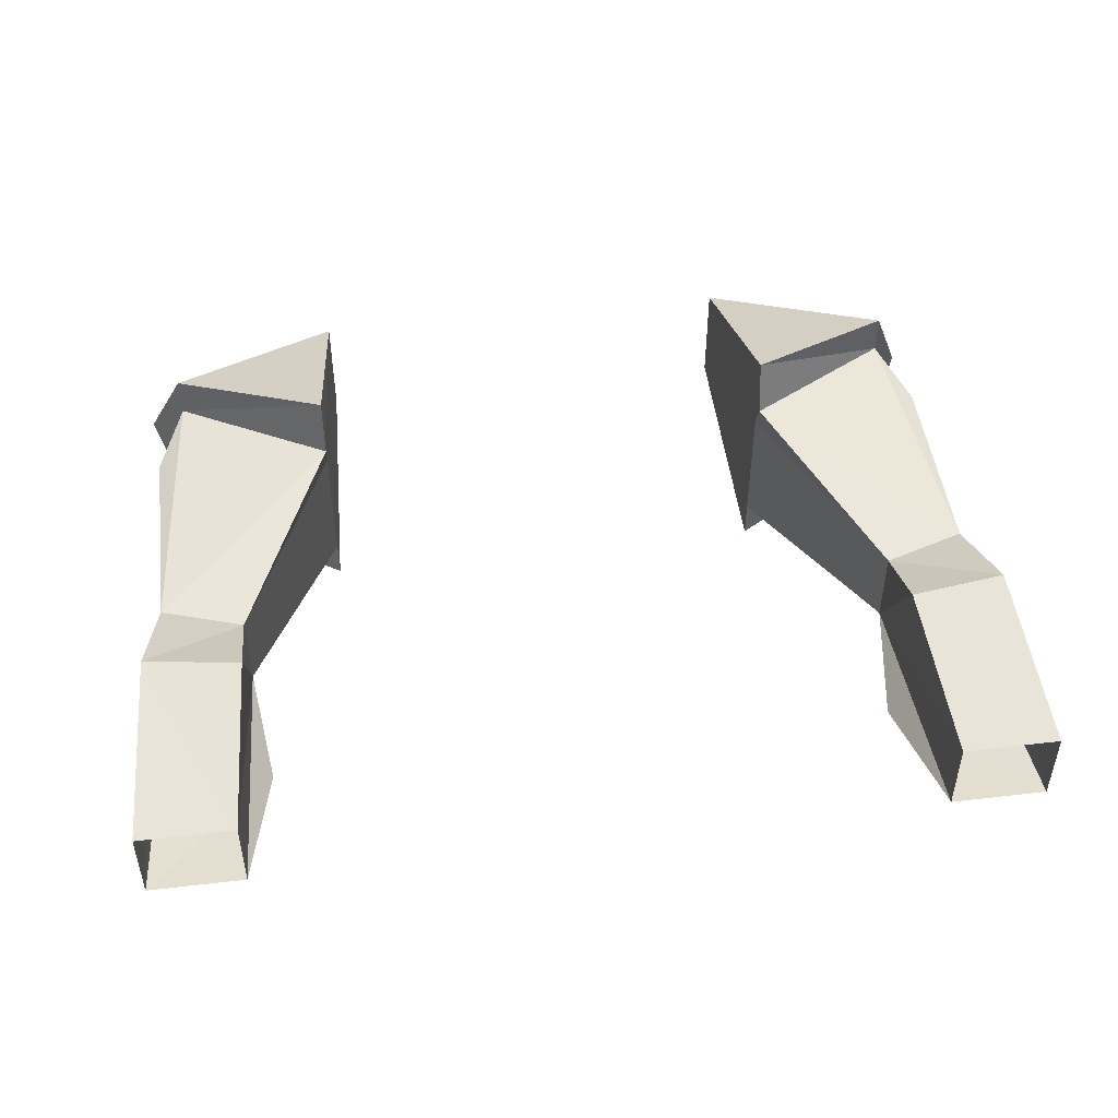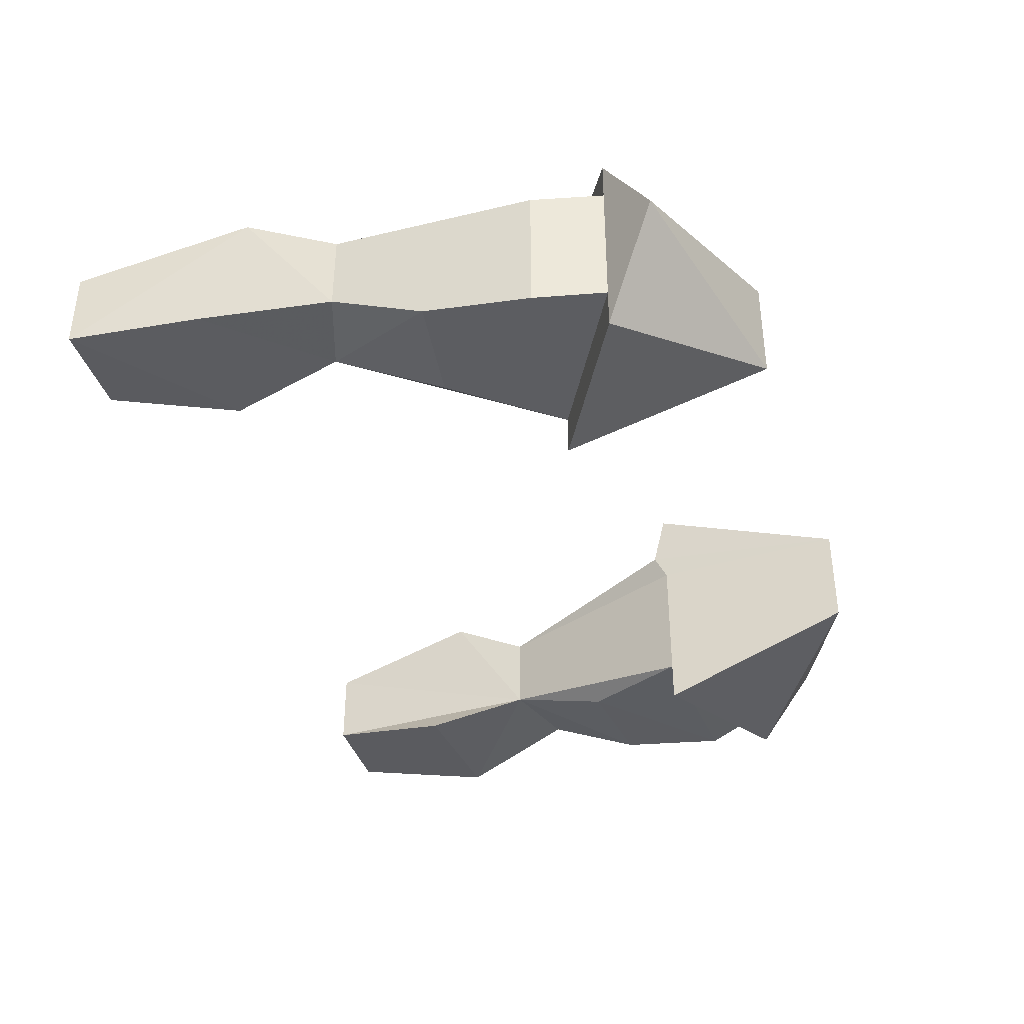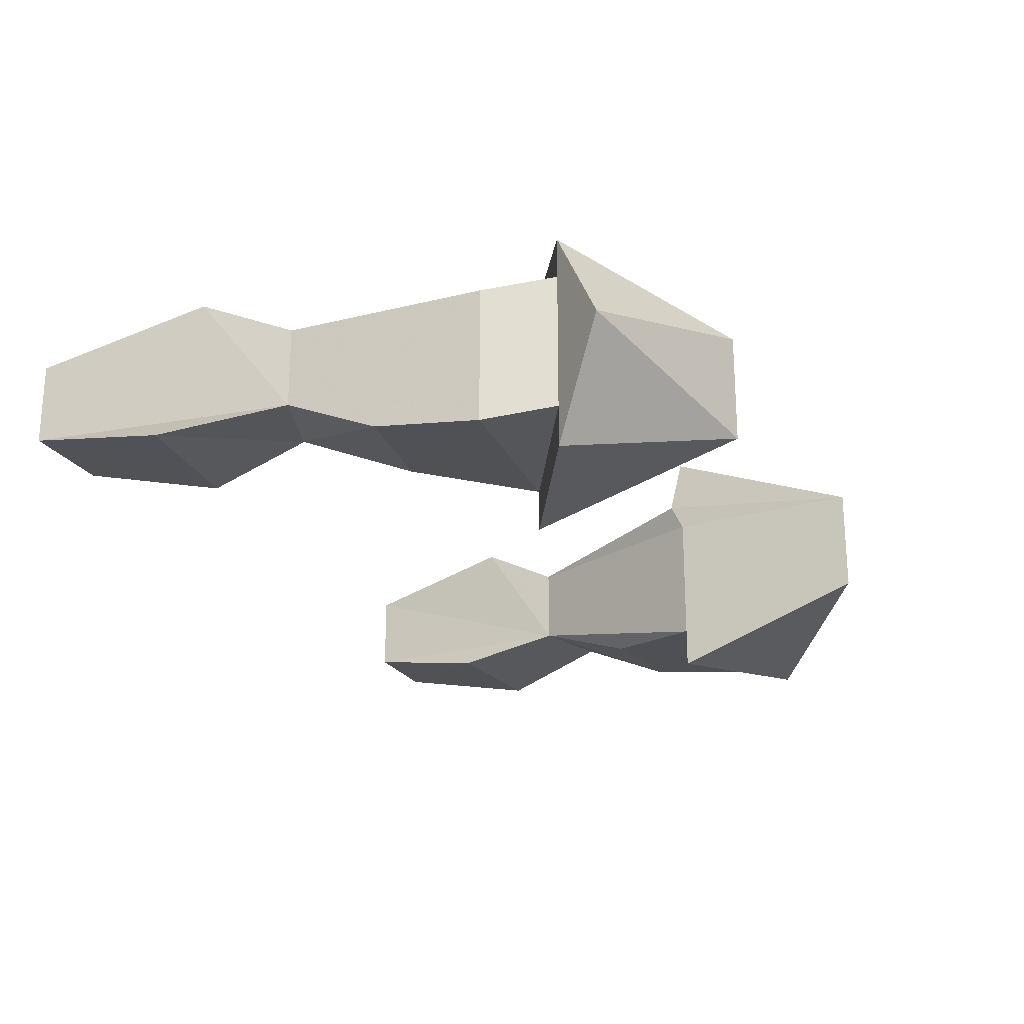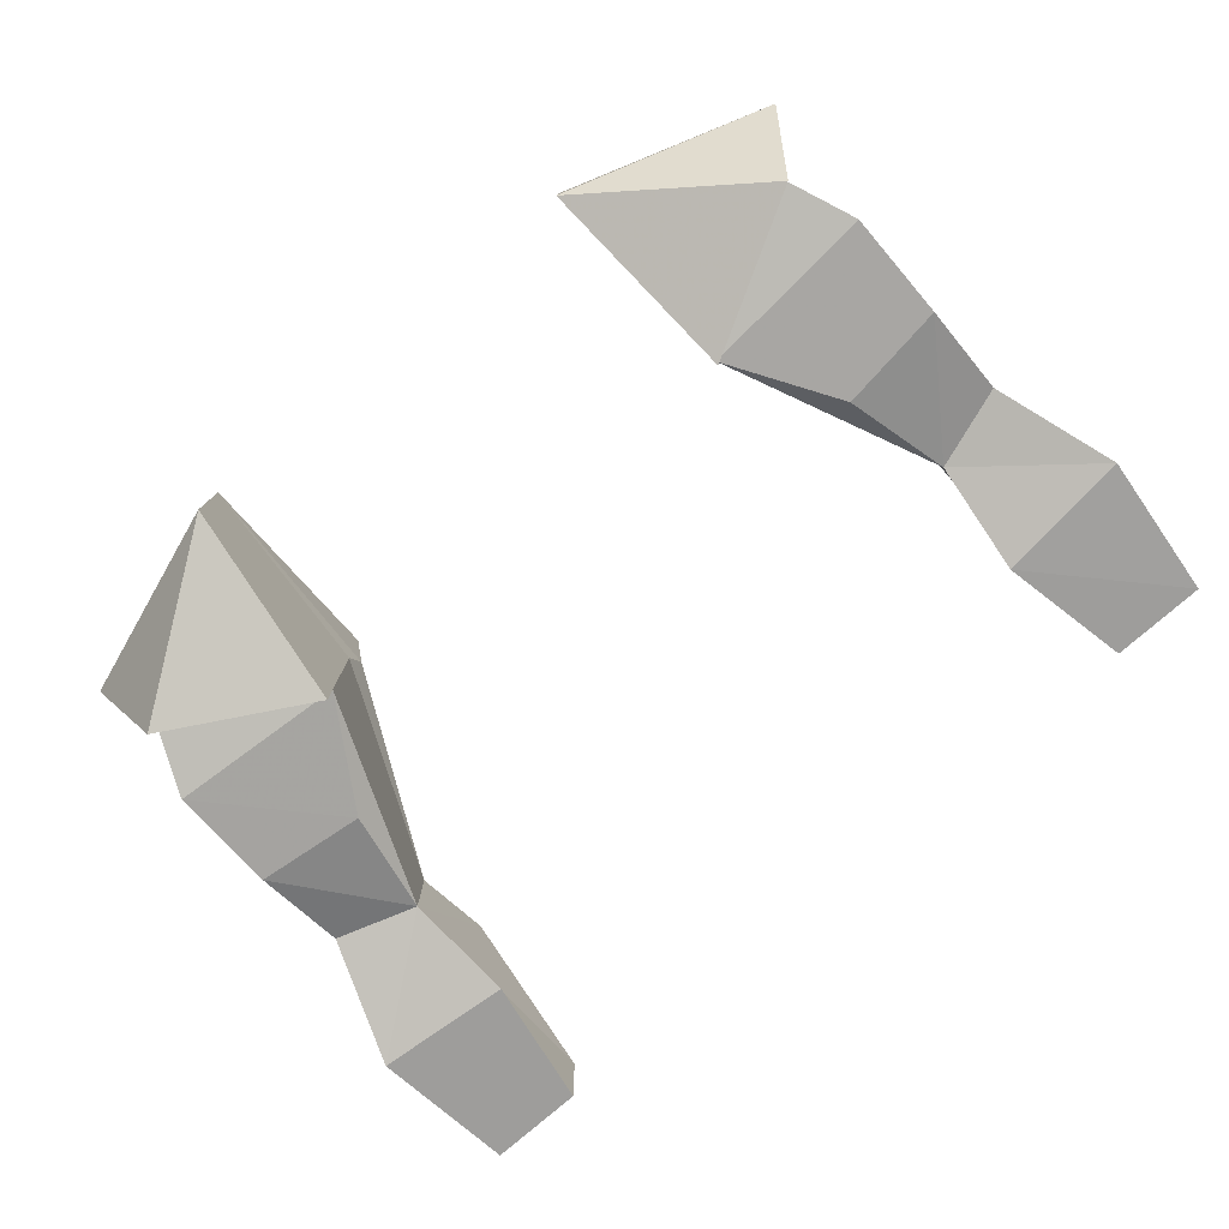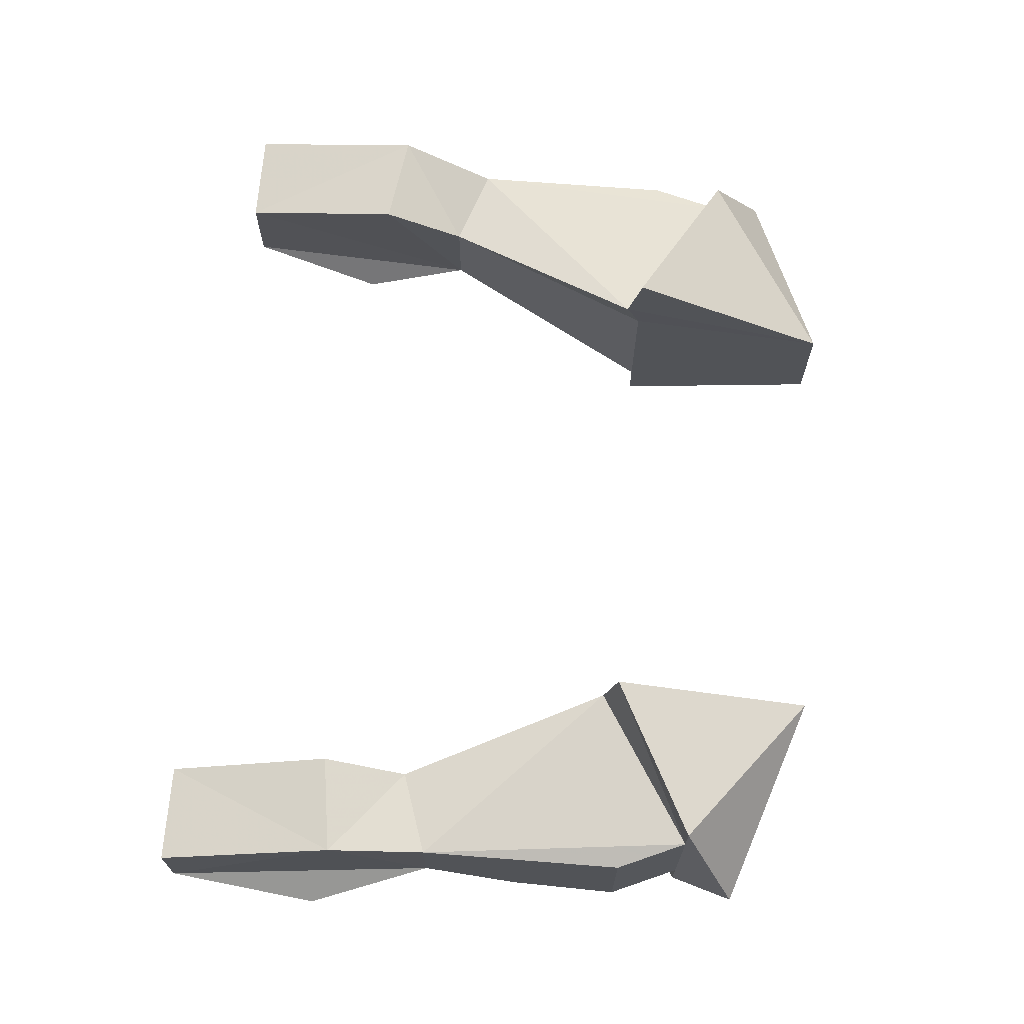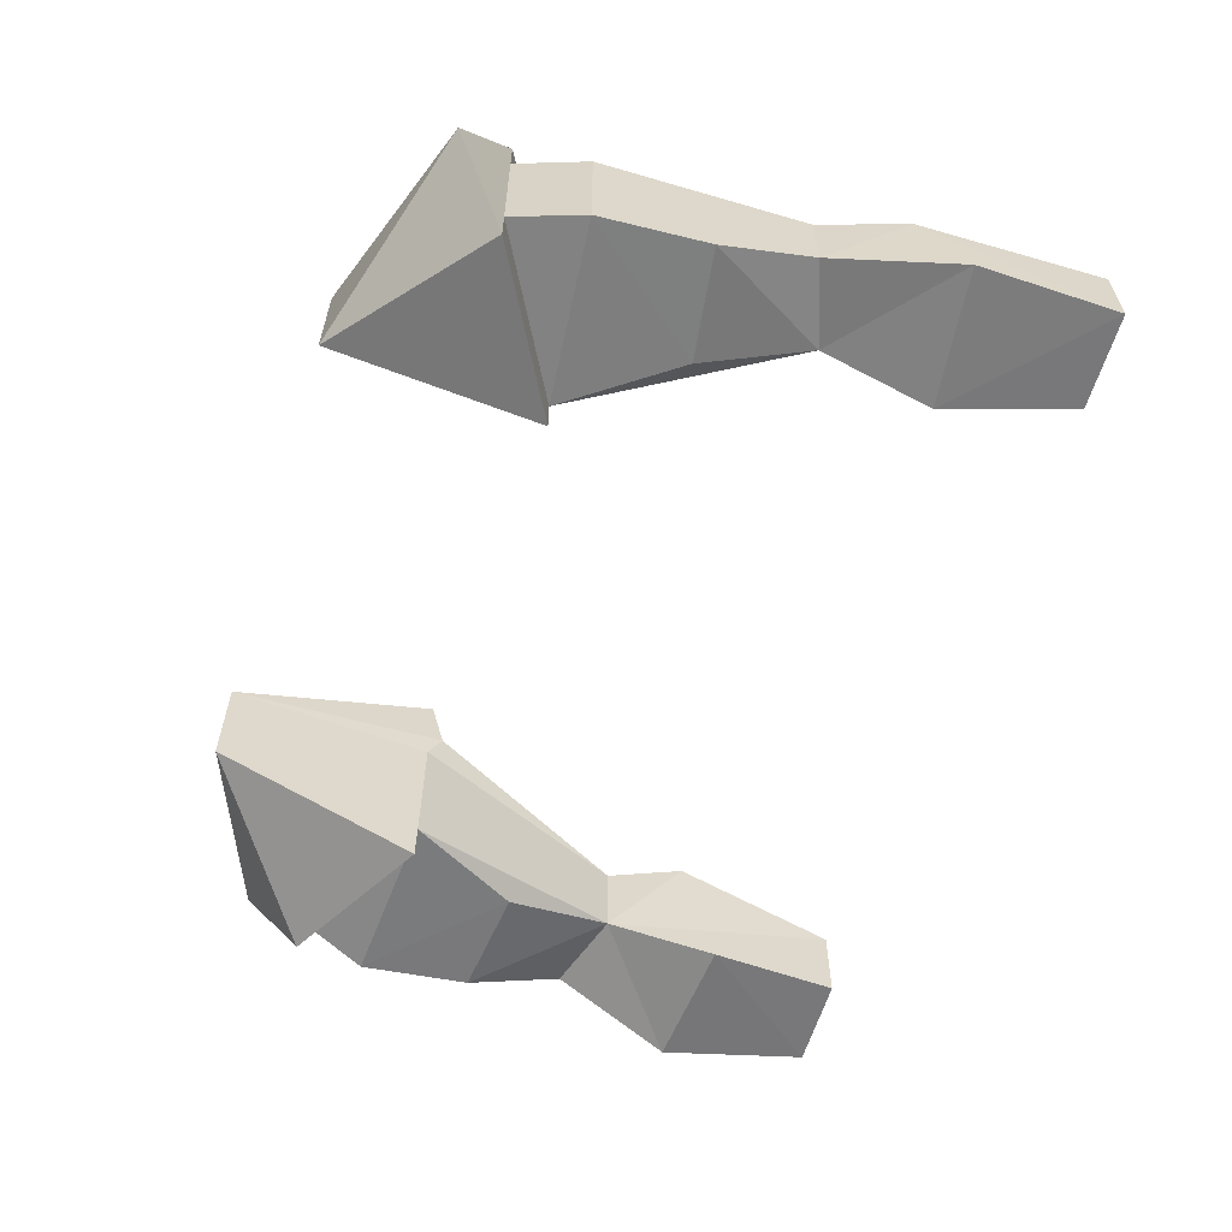
<metadata>
{"format":"obj","ext":"obj","renderer":"f3d","projection":"perspective","resolution":1024,"background":"white","views":[{"elev":48.2,"azim":172.5,"up":"+Z"},{"elev":-38.8,"azim":-73.1,"up":"+Z"},{"elev":-22.7,"azim":-66.7,"up":"+Z"},{"elev":-78.7,"azim":40.7,"up":"+Z"},{"elev":68.3,"azim":-85.5,"up":"+Z"},{"elev":-60.4,"azim":73.4,"up":"+Z"}]}
</metadata>
<code>
o npc/thief_1
v 24 -132 4
v 24 -126 7
v 24 -132 -2
v 17 -148 -6
v 17 -148 4
v 17 -147 6
v 30 -134 4
v 31 -127 7
v 25 -114 4
v 25 -114 -2
v 23 -124 -4
v 33 -125 -4
v 30 -134 -2
v 30 -141 -5
v 22 -140 -5
v 30 -149 -6
v 28 -154 -5
v 28 -154 -8
v 17 -148 -9
v 16 -163 -4
v 16 -163 4
v 17 -148 10
v 28 -154 5
v 30 -149 4
v 32 -114 -2
v 32 -114 4
v -24 -132 -2
v -24 -126 7
v -24 -132 4
v -17 -148 -6
v -22 -140 -5
v -30 -141 -5
v -30 -134 -2
v -33 -125 -4
v -23 -124 -4
v -25 -114 -2
v -25 -114 4
v -31 -127 7
v -30 -134 4
v -17 -147 6
v -17 -148 4
v -16 -163 4
v -16 -163 -4
v -17 -148 -9
v -28 -154 -8
v -28 -154 -5
v -30 -149 -6
v -30 -149 4
v -32 -114 -2
v -32 -114 4
v 31 -158 0
v 28 -154 8
v 28 -154 4
v -17 -148 10
v -28 -154 8
v -31 -158 0
v -28 -154 4
v -28 -154 5
f 1 2 3
f 1 3 4
f 1 4 5
f 1 5 6
f 1 6 7
f 1 7 8
f 1 8 2
f 2 8 9
f 2 9 3
f 3 9 10
f 3 10 11
f 3 11 12
f 3 12 13
f 3 13 14
f 3 14 15
f 3 15 4
f 4 15 16
f 4 16 17
f 4 17 18
f 4 18 19
f 4 19 20
f 4 20 21
f 4 21 5
f 5 21 6
f 6 21 22
f 6 22 23
f 6 23 7
f 7 23 24
f 7 24 13
f 7 13 8
f 8 13 25
f 8 25 26
f 8 26 9
f 11 10 25
f 11 25 12
f 12 25 13
f 27 28 29
f 27 29 30
f 27 30 31
f 27 31 32
f 27 32 33
f 27 33 34
f 27 34 35
f 27 35 36
f 27 36 37
f 27 37 28
f 28 37 38
f 28 38 29
f 29 38 39
f 29 39 40
f 29 40 41
f 29 41 30
f 30 41 42
f 30 42 43
f 30 43 44
f 30 44 45
f 30 45 46
f 30 46 47
f 30 47 31
f 31 47 32
f 32 47 33
f 33 47 48
f 33 48 39
f 33 39 38
f 33 38 49
f 33 49 34
f 34 49 35
f 35 49 36
f 37 50 38
f 38 50 49
f 18 20 19
f 20 18 51
f 20 51 21
f 21 51 52
f 21 52 22
f 22 52 23
f 23 52 53
f 23 53 24
f 24 53 16
f 24 16 13
f 13 16 14
f 14 16 15
f 51 17 53
f 51 53 52
f 18 17 51
f 16 53 17
f 42 40 54
f 42 54 55
f 42 55 56
f 42 56 43
f 43 56 45
f 43 45 44
f 57 46 56
f 57 56 55
f 57 55 58
f 57 58 48
f 57 48 47
f 57 47 46
f 56 46 45
f 54 58 55
f 58 54 40
f 58 40 39
f 58 39 48
f 41 40 42

</code>
